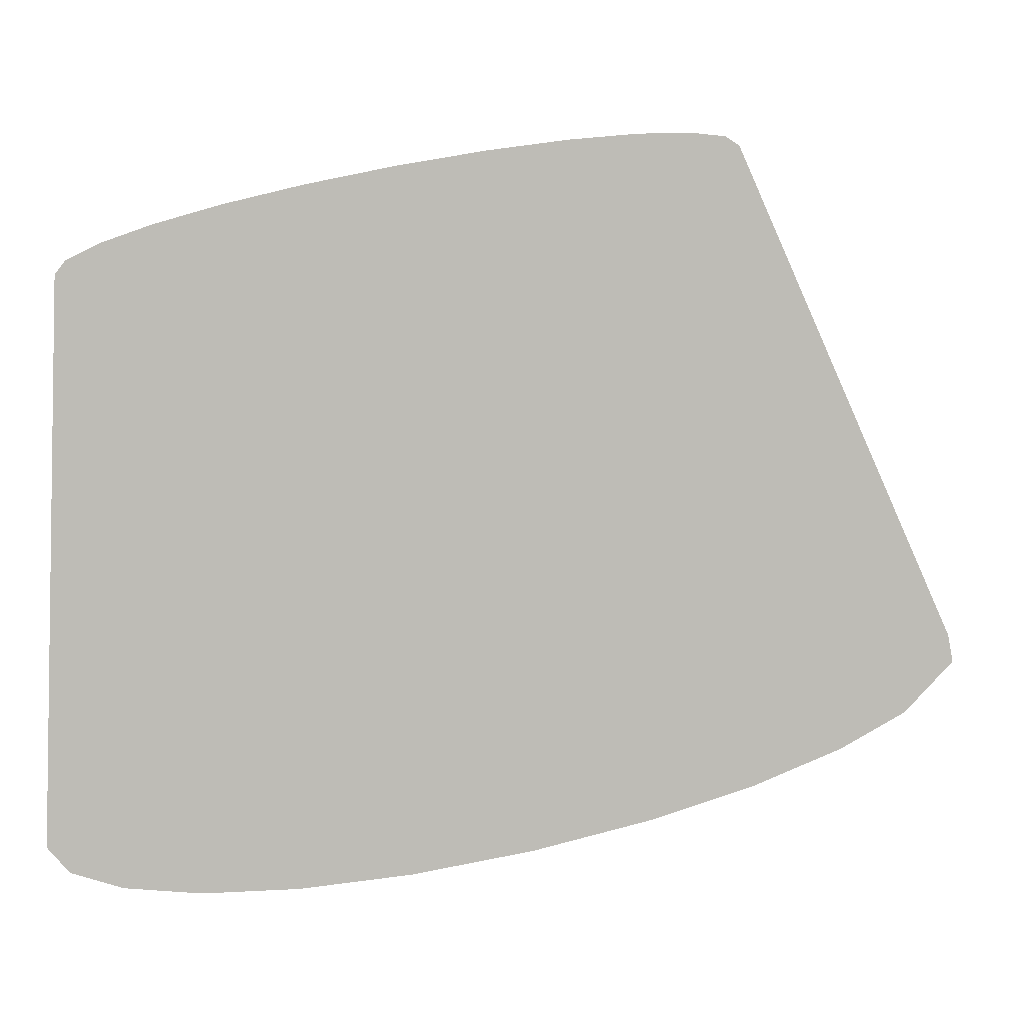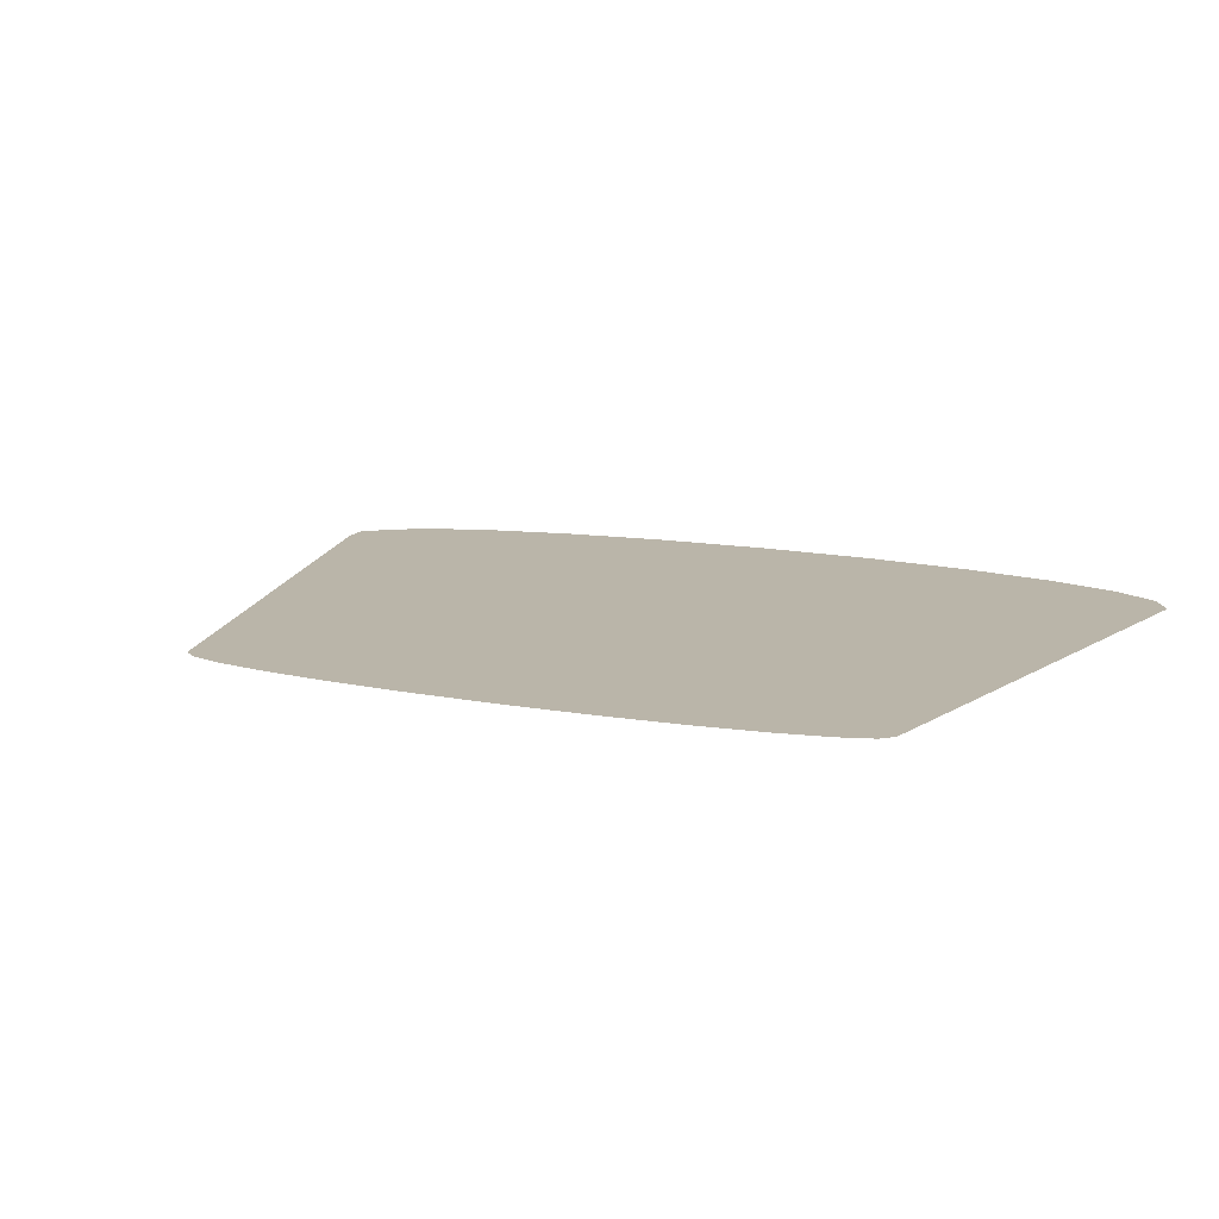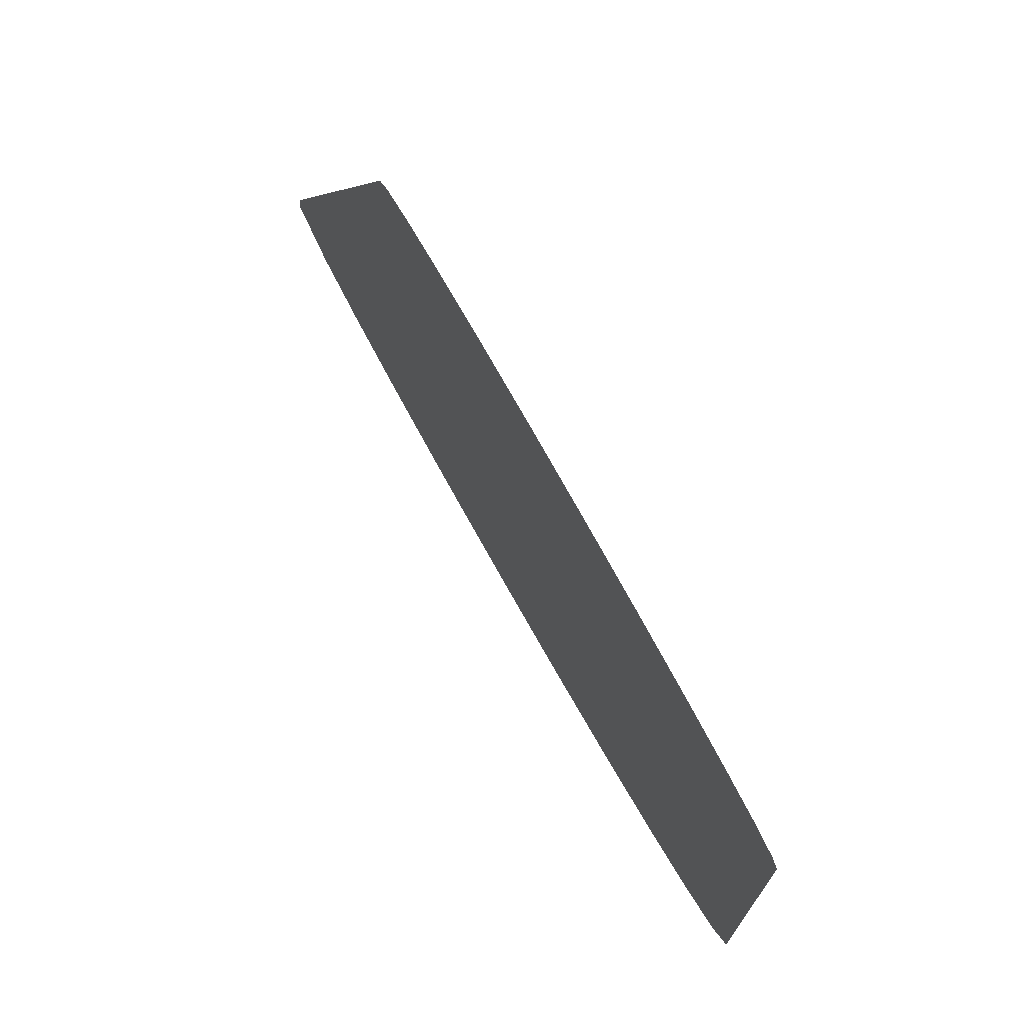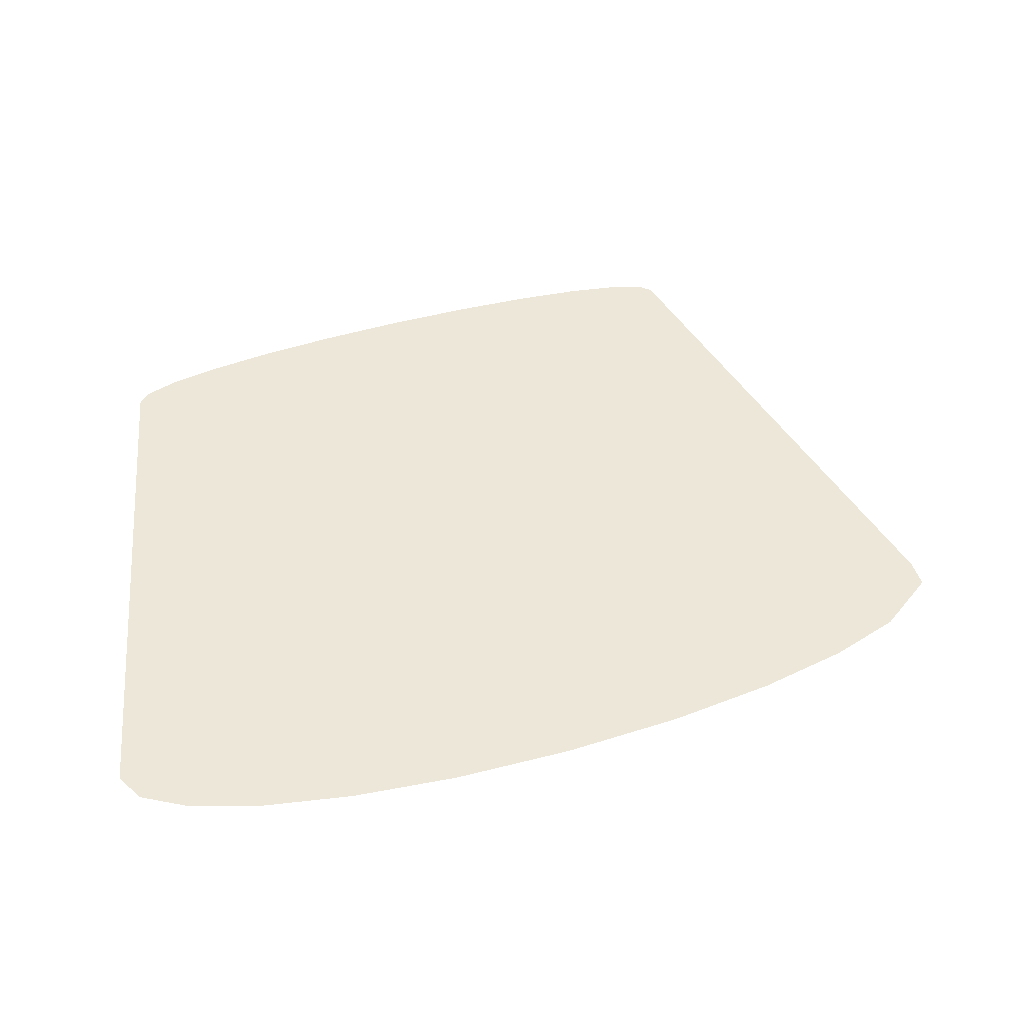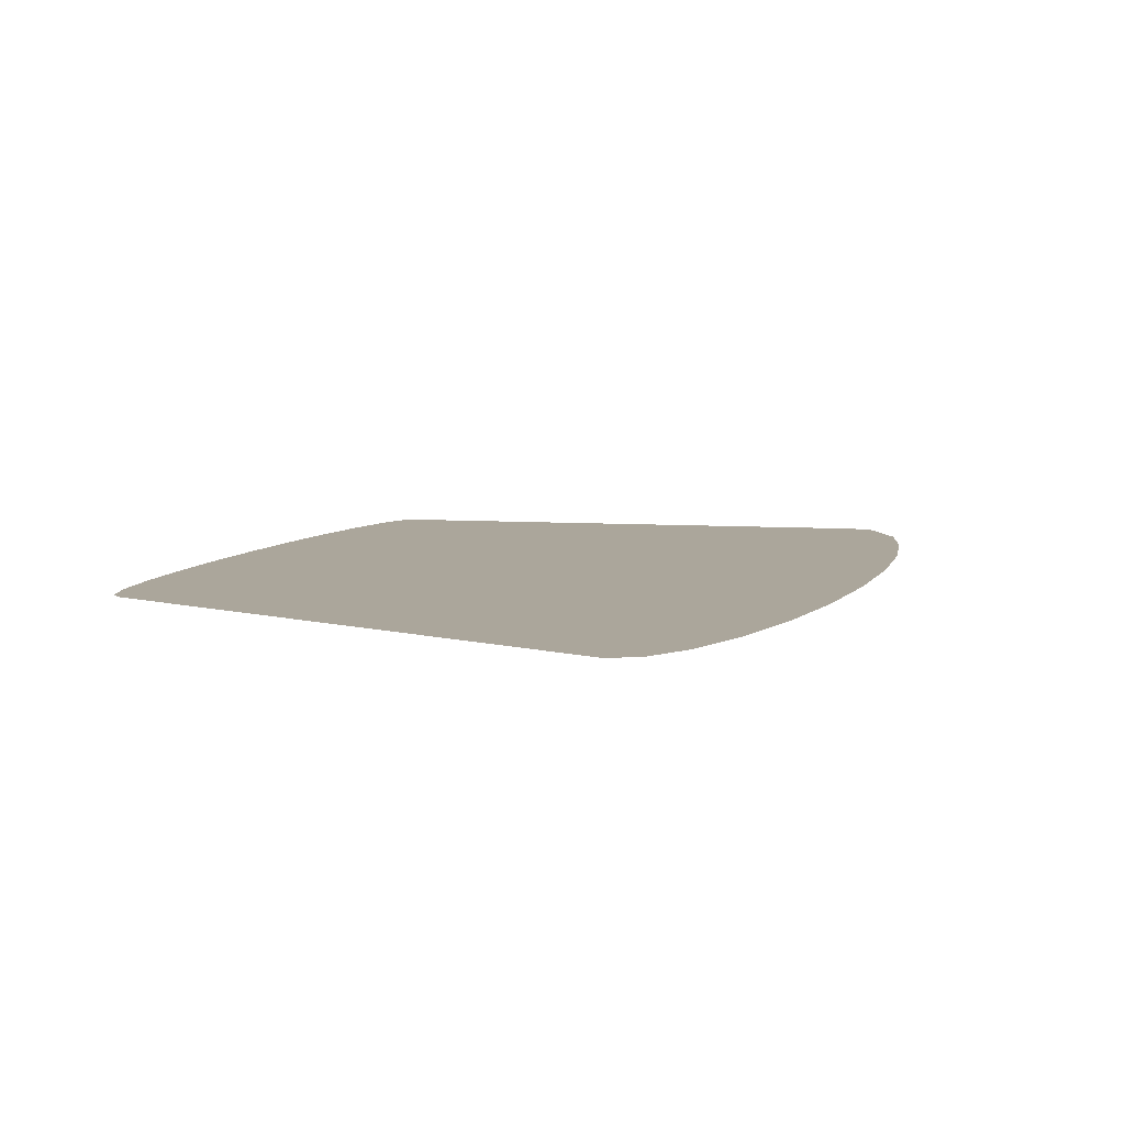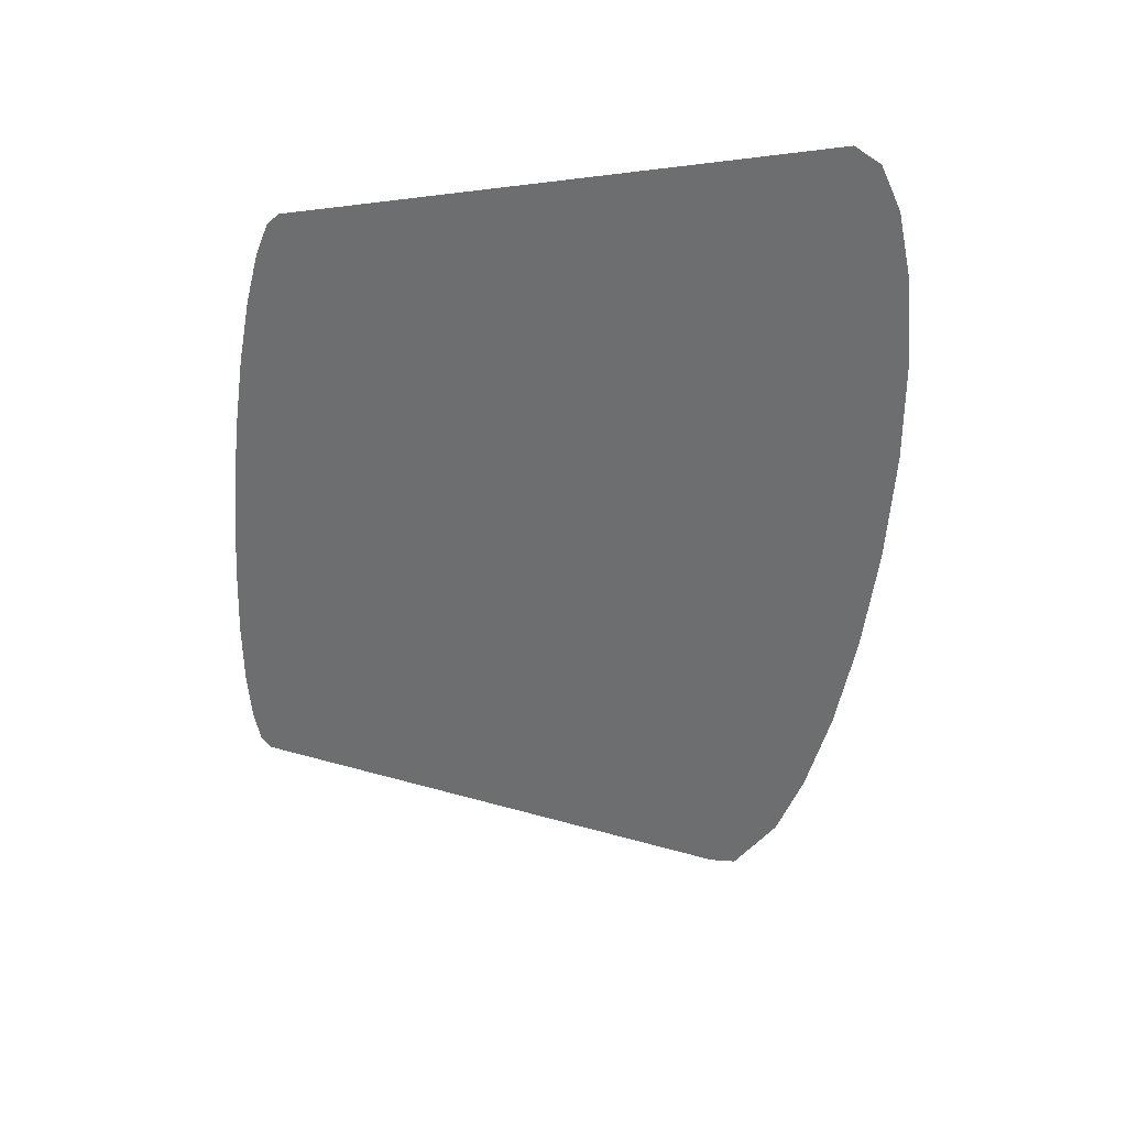
<metadata>
{"format":"obj","ext":"obj","renderer":"f3d","projection":"perspective","resolution":1024,"background":"white","views":[{"elev":5.3,"azim":-8.7,"up":"+Y"},{"elev":13.8,"azim":-145.8,"up":"+Z"},{"elev":74.6,"azim":-120.5,"up":"+Y"},{"elev":49.2,"azim":-6.7,"up":"+Z"},{"elev":7.9,"azim":-58.3,"up":"+Z"},{"elev":-54.3,"azim":-84.3,"up":"+Z"}]}
</metadata>
<code>
o tophat.001
v 0.7388 0.6031 -0.0005
v 0.7404 0.5946 -0.0005
v 0.7248 0.5787 -0.0005
v 0.704 0.5676 -0.0005
v 0.6765 0.5568 -0.0005
v 0.6434 0.5469 -0.0005
v 0.4582 0.5449 -0.0005
v 0.606 0.5385 -0.0005
v 0.465 0.5369 -0.0005
v 0.5681 0.5324 -0.0005
v 0.4808 0.5316 -0.0005
v 0.5337 0.5293 -0.0005
v 0.5041 0.529 -0.0005
v 0.654 0.759 0.0005
v 0.6375 0.7585 0.0005
v 0.665 0.758 0.0005
v 0.6163 0.7565 0.0005
v 0.6693 0.7554 0.0005
v 0.5915 0.7531 0.0005
v 0.5641 0.7483 0.0005
v 0.5368 0.7426 0.0005
v 0.5125 0.7366 0.0005
v 0.4921 0.7306 0.0005
v 0.4765 0.7249 0.0005
v 0.4667 0.7199 0.0005
v 0.4637 0.7158 0.0005
f 3 2 1 18 16 14 15 17 19 20 21 22 23 24 25 26 7 9 11 13 12 10 8 6 5 4

</code>
